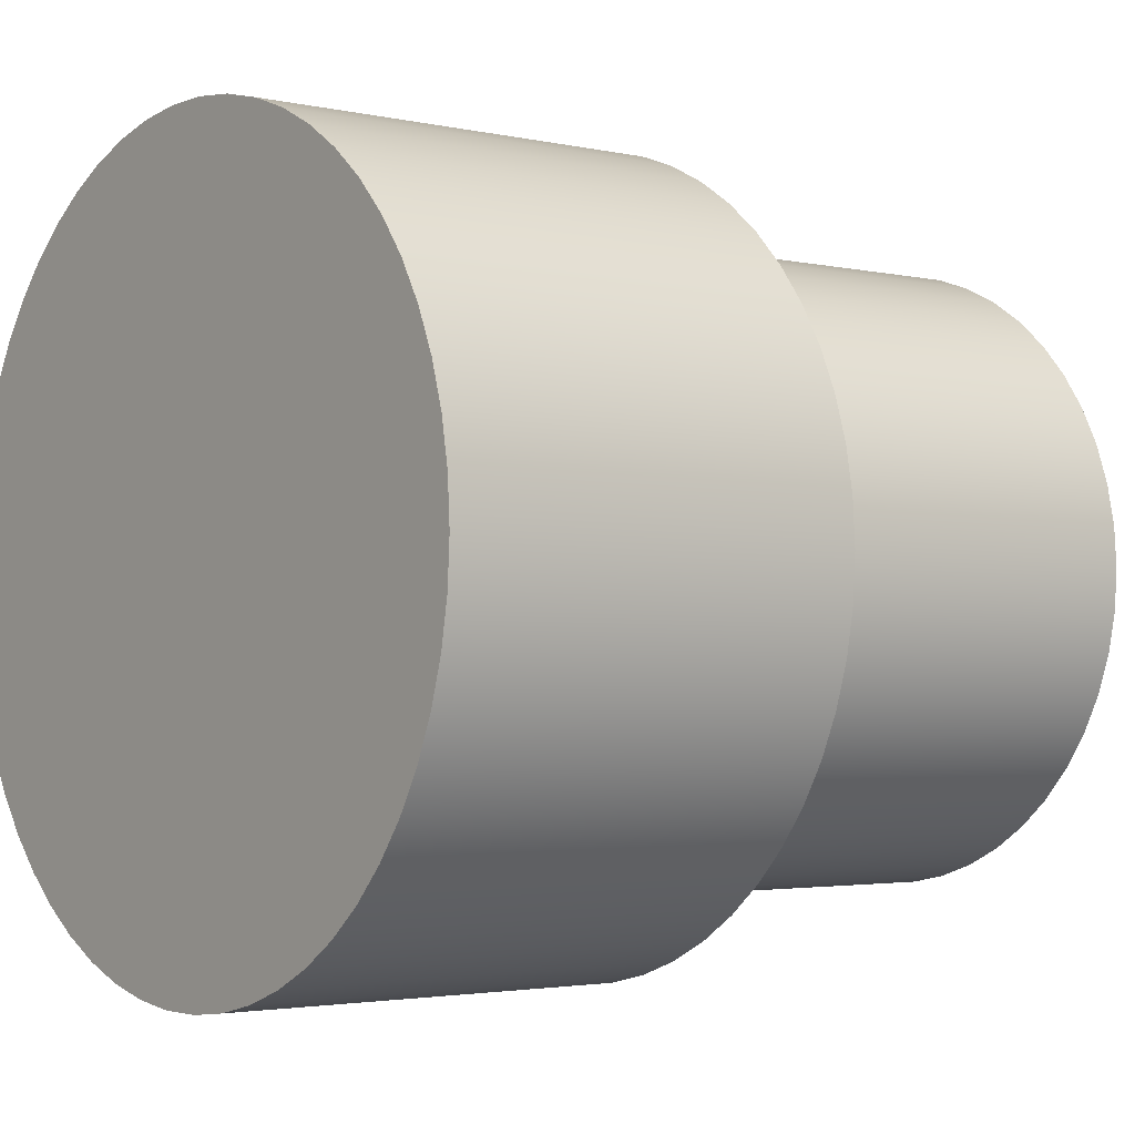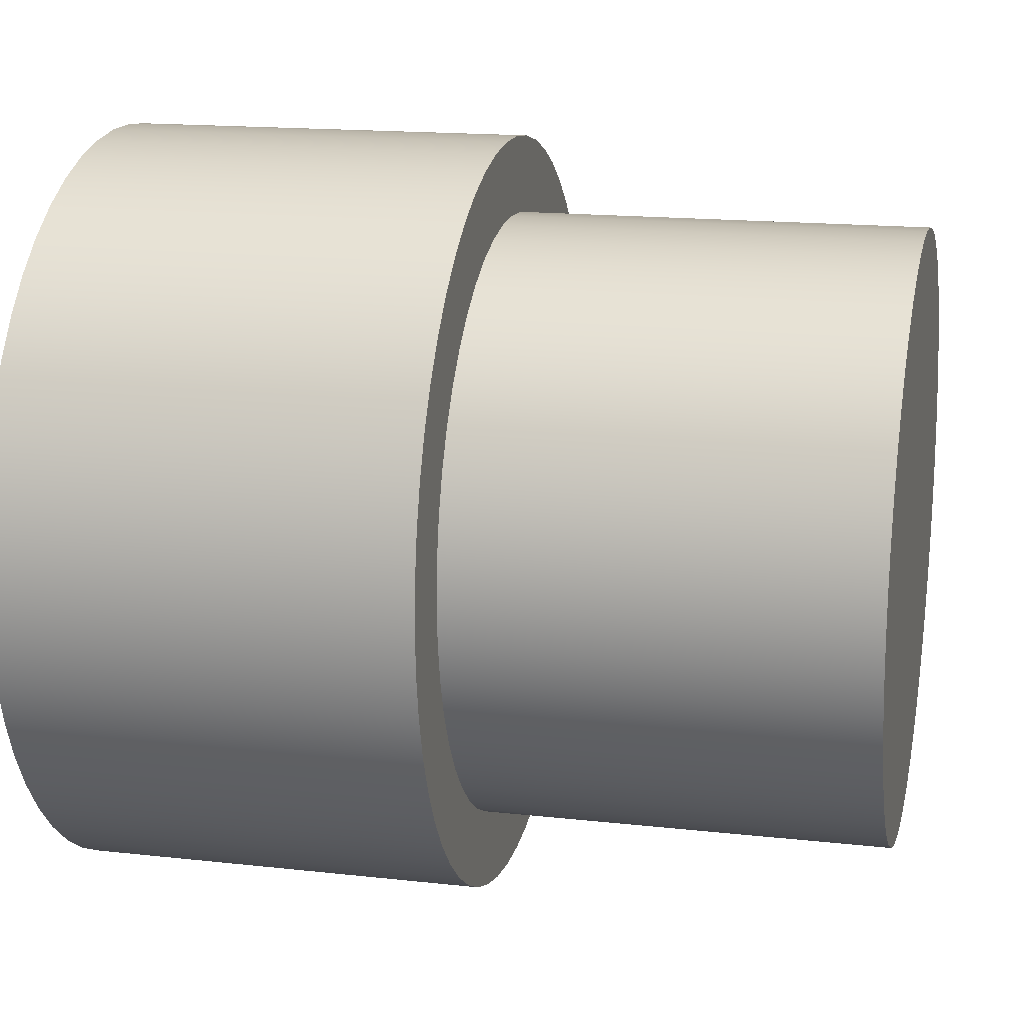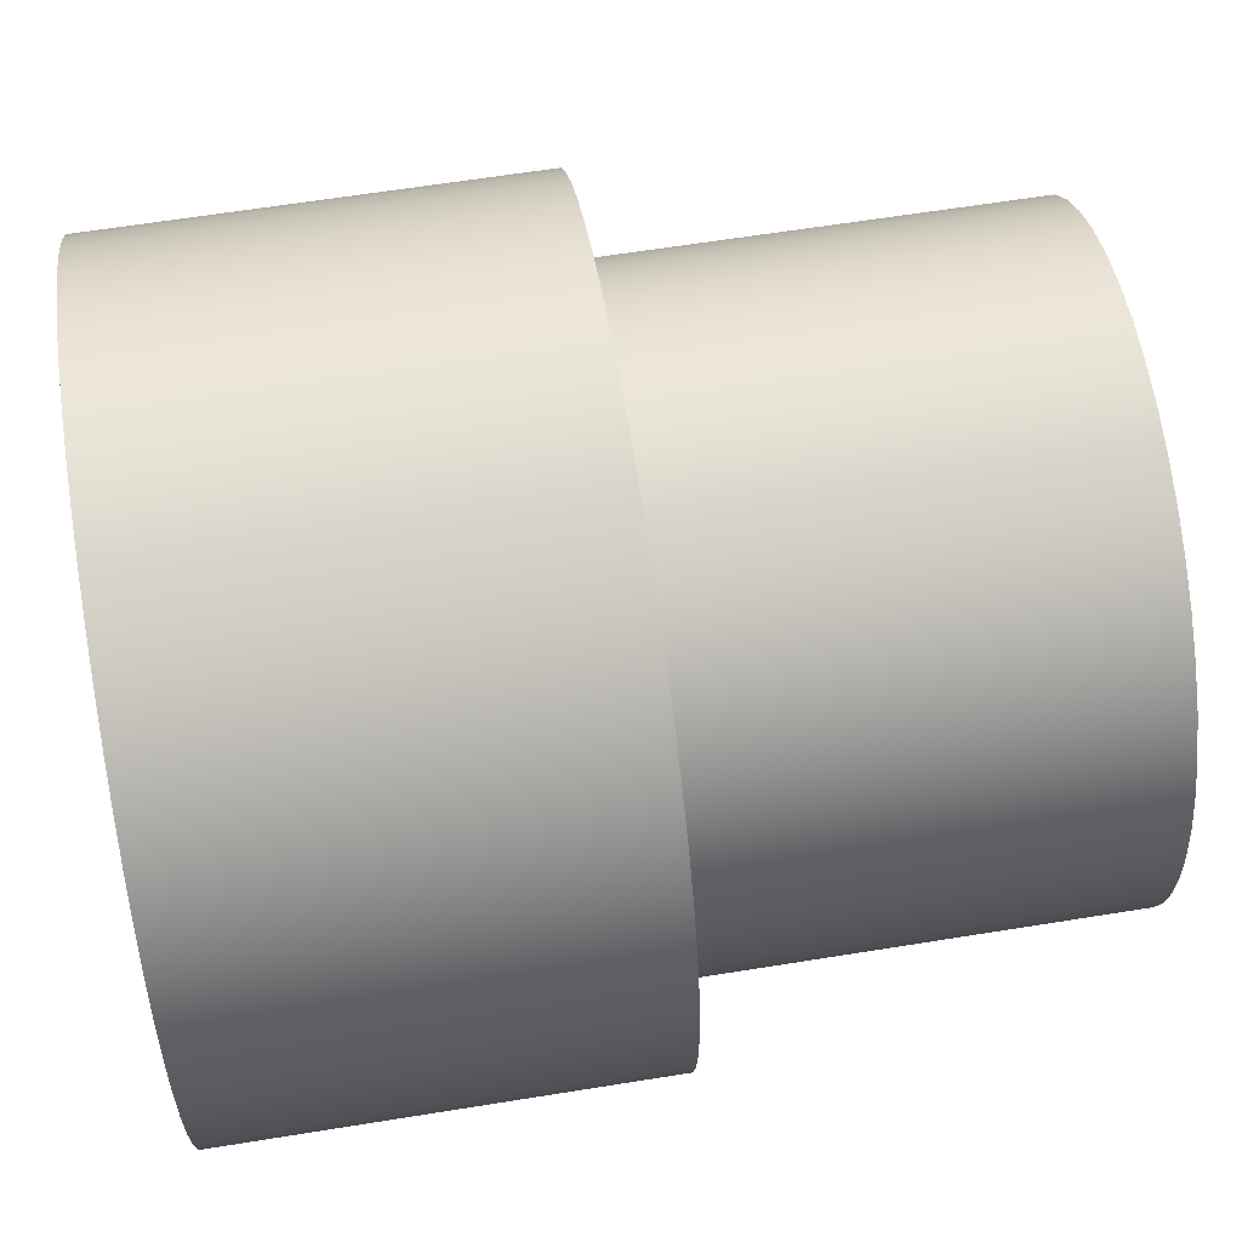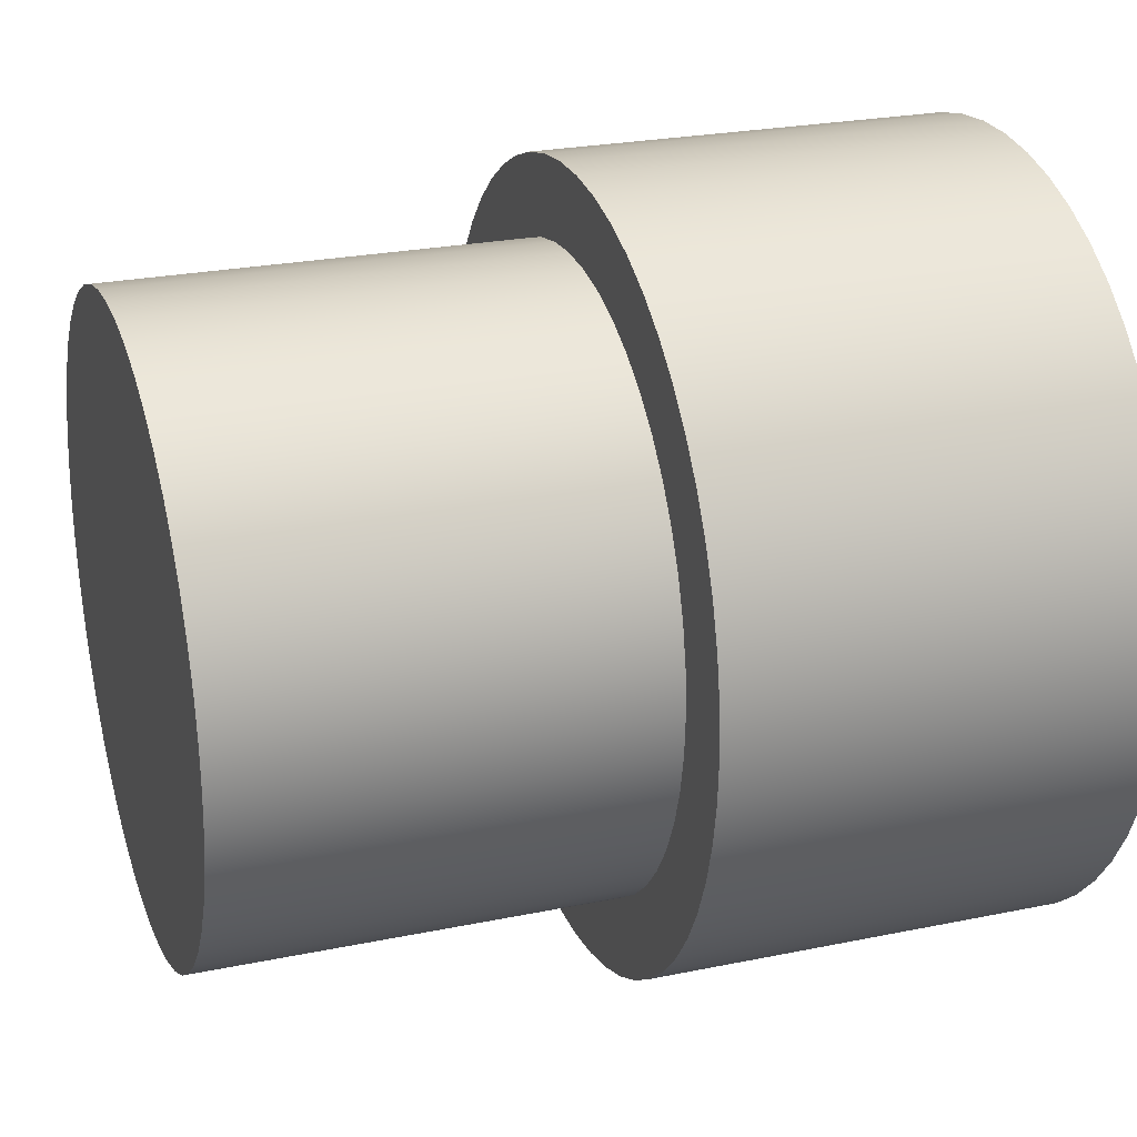
<metadata>
{"format":"obj","ext":"obj","renderer":"f3d","projection":"perspective","resolution":1024,"background":"white","views":[{"elev":-2.7,"azim":-38.0,"up":"+Y"},{"elev":16.2,"azim":13.0,"up":"+Y"},{"elev":62.8,"azim":-9.3,"up":"+Z"},{"elev":24.8,"azim":161.4,"up":"+Y"}]}
</metadata>
<code>
v 1.6 1 -45.4
v 1.6 1.078 -45.41
v 1.6 1.155 -45.42
v 1.6 1.23 -45.45
v 1.6 1.3 -45.48
v 1.6 1.365 -45.52
v 1.6 1.424 -45.58
v 1.6 1.476 -45.63
v 1.6 1.52 -45.7
v 1.6 1.554 -45.77
v 1.6 1.58 -45.84
v 1.6 1.595 -45.92
v 1.6 1.6 -46
v 1.6 1.595 -46.08
v 1.6 1.58 -46.16
v 1.6 1.554 -46.23
v 1.6 1.52 -46.3
v 1.6 1.476 -46.37
v 1.6 1.424 -46.42
v 1.6 1.365 -46.48
v 1.6 1.3 -46.52
v 1.6 1.23 -46.55
v 1.6 1.155 -46.58
v 1.6 1.078 -46.59
v 1.6 1 -46.6
v 1.6 0.9217 -46.59
v 1.6 0.8447 -46.58
v 1.6 0.7704 -46.55
v 1.6 0.7 -46.52
v 1.6 0.6347 -46.48
v 1.6 0.5757 -46.42
v 1.6 0.524 -46.37
v 1.6 0.4804 -46.3
v 1.6 0.4457 -46.23
v 1.6 0.4204 -46.16
v 1.6 0.4051 -46.08
v 1.6 0.4 -46
v 1.6 0.4051 -45.92
v 1.6 0.4204 -45.84
v 1.6 0.4457 -45.77
v 1.6 0.4804 -45.7
v 1.6 0.524 -45.63
v 1.6 0.5757 -45.58
v 1.6 0.6347 -45.52
v 1.6 0.7 -45.48
v 1.6 0.7704 -45.45
v 1.6 0.8447 -45.42
v 1.6 0.9217 -45.41
v 0.8 1 -45.4
v 0.8 0.9217 -45.41
v 0.8 0.8447 -45.42
v 0.8 0.7704 -45.45
v 0.8 0.7 -45.48
v 0.8 0.6347 -45.52
v 0.8 0.5757 -45.58
v 0.8 0.524 -45.63
v 0.8 0.4804 -45.7
v 0.8 0.4457 -45.77
v 0.8 0.4204 -45.84
v 0.8 0.4051 -45.92
v 0.8 0.4 -46
v 0.8 0.4051 -46.08
v 0.8 0.4204 -46.16
v 0.8 0.4457 -46.23
v 0.8 0.4804 -46.3
v 0.8 0.524 -46.37
v 0.8 0.5757 -46.42
v 0.8 0.6347 -46.48
v 0.8 0.7 -46.52
v 0.8 0.7704 -46.55
v 0.8 0.8447 -46.58
v 0.8 0.9217 -46.59
v 0.8 1 -46.6
v 0.8 1.078 -46.59
v 0.8 1.155 -46.58
v 0.8 1.23 -46.55
v 0.8 1.3 -46.52
v 0.8 1.365 -46.48
v 0.8 1.424 -46.42
v 0.8 1.476 -46.37
v 0.8 1.52 -46.3
v 0.8 1.554 -46.23
v 0.8 1.58 -46.16
v 0.8 1.595 -46.08
v 0.8 1.6 -46
v 0.8 1.595 -45.92
v 0.8 1.58 -45.84
v 0.8 1.554 -45.77
v 0.8 1.52 -45.7
v 0.8 1.476 -45.63
v 0.8 1.424 -45.58
v 0.8 1.365 -45.52
v 0.8 1.3 -45.48
v 0.8 1.23 -45.45
v 0.8 1.155 -45.42
v 0.8 1.078 -45.41
v 0.8 1 -45.4
v 1.6 1 -45.4
v 1.6 1 -45.4
v 1.6 0.9217 -45.41
v 1.6 0.8447 -45.42
v 1.6 0.7704 -45.45
v 1.6 0.7 -45.48
v 1.6 0.6347 -45.52
v 1.6 0.5757 -45.58
v 1.6 0.524 -45.63
v 1.6 0.4804 -45.7
v 1.6 0.4457 -45.77
v 1.6 0.4204 -45.84
v 1.6 0.4051 -45.92
v 1.6 0.4 -46
v 1.6 0.4051 -46.08
v 1.6 0.4204 -46.16
v 1.6 0.4457 -46.23
v 1.6 0.4804 -46.3
v 1.6 0.524 -46.37
v 1.6 0.5757 -46.42
v 1.6 0.6347 -46.48
v 1.6 0.7 -46.52
v 1.6 0.7704 -46.55
v 1.6 0.8447 -46.58
v 1.6 0.9217 -46.59
v 1.6 1 -46.6
v 1.6 1.078 -46.59
v 1.6 1.155 -46.58
v 1.6 1.23 -46.55
v 1.6 1.3 -46.52
v 1.6 1.365 -46.48
v 1.6 1.424 -46.42
v 1.6 1.476 -46.37
v 1.6 1.52 -46.3
v 1.6 1.554 -46.23
v 1.6 1.58 -46.16
v 1.6 1.595 -46.08
v 1.6 1.6 -46
v 1.6 1.595 -45.92
v 1.6 1.58 -45.84
v 1.6 1.554 -45.77
v 1.6 1.52 -45.7
v 1.6 1.476 -45.63
v 1.6 1.424 -45.58
v 1.6 1.365 -45.52
v 1.6 1.3 -45.48
v 1.6 1.23 -45.45
v 1.6 1.155 -45.42
v 1.6 1.078 -45.41
v 0.8 1 -45.25
v 0.8 1.087 -45.26
v 0.8 1.173 -45.27
v 0.8 1.257 -45.3
v 0.8 1.337 -45.33
v 0.8 1.412 -45.37
v 0.8 1.482 -45.43
v 0.8 1.546 -45.49
v 0.8 1.602 -45.55
v 0.8 1.65 -45.62
v 0.8 1.689 -45.7
v 0.8 1.718 -45.78
v 0.8 1.739 -45.87
v 0.8 1.749 -45.96
v 0.8 1.749 -46.04
v 0.8 1.739 -46.13
v 0.8 1.718 -46.22
v 0.8 1.689 -46.3
v 0.8 1.65 -46.38
v 0.8 1.602 -46.45
v 0.8 1.546 -46.51
v 0.8 1.482 -46.57
v 0.8 1.412 -46.63
v 0.8 1.337 -46.67
v 0.8 1.257 -46.7
v 0.8 1.173 -46.73
v 0.8 1.087 -46.74
v 0.8 1 -46.75
v 0.8 0.9129 -46.74
v 0.8 0.827 -46.73
v 0.8 0.7435 -46.7
v 0.8 0.6634 -46.67
v 0.8 0.5879 -46.63
v 0.8 0.5179 -46.57
v 0.8 0.4545 -46.51
v 0.8 0.3984 -46.45
v 0.8 0.3505 -46.38
v 0.8 0.3113 -46.3
v 0.8 0.2815 -46.22
v 0.8 0.2614 -46.13
v 0.8 0.2513 -46.04
v 0.8 0.2513 -45.96
v 0.8 0.2614 -45.87
v 0.8 0.2815 -45.78
v 0.8 0.3113 -45.7
v 0.8 0.3505 -45.62
v 0.8 0.3984 -45.55
v 0.8 0.4545 -45.49
v 0.8 0.5179 -45.43
v 0.8 0.5879 -45.37
v 0.8 0.6634 -45.33
v 0.8 0.7435 -45.3
v 0.8 0.827 -45.27
v 0.8 0.9129 -45.26
v 0 1 -45.25
v 0 0.9129 -45.26
v 0 0.827 -45.27
v 0 0.7435 -45.3
v 0 0.6634 -45.33
v 0 0.5879 -45.37
v 0 0.5179 -45.43
v 0 0.4545 -45.49
v 0 0.3984 -45.55
v 0 0.3505 -45.62
v 0 0.3113 -45.7
v 0 0.2815 -45.78
v 0 0.2614 -45.87
v 0 0.2513 -45.96
v 0 0.2513 -46.04
v 0 0.2614 -46.13
v 0 0.2815 -46.22
v 0 0.3113 -46.3
v 0 0.3505 -46.38
v 0 0.3984 -46.45
v 0 0.4545 -46.51
v 0 0.5179 -46.57
v 0 0.5879 -46.63
v 0 0.6634 -46.67
v 0 0.7435 -46.7
v 0 0.827 -46.73
v 0 0.9129 -46.74
v 0 1 -46.75
v 0 1.087 -46.74
v 0 1.173 -46.73
v 0 1.257 -46.7
v 0 1.337 -46.67
v 0 1.412 -46.63
v 0 1.482 -46.57
v 0 1.546 -46.51
v 0 1.602 -46.45
v 0 1.65 -46.38
v 0 1.689 -46.3
v 0 1.718 -46.22
v 0 1.739 -46.13
v 0 1.749 -46.04
v 0 1.749 -45.96
v 0 1.739 -45.87
v 0 1.718 -45.78
v 0 1.689 -45.7
v 0 1.65 -45.62
v 0 1.602 -45.55
v 0 1.546 -45.49
v 0 1.482 -45.43
v 0 1.412 -45.37
v 0 1.337 -45.33
v 0 1.257 -45.3
v 0 1.173 -45.27
v 0 1.087 -45.26
v 0 1 -45.25
v 0.8 1 -45.25
v 0.8 1 -45.4
v 0.8 1.078 -45.41
v 0.8 1.155 -45.42
v 0.8 1.23 -45.45
v 0.8 1.3 -45.48
v 0.8 1.365 -45.52
v 0.8 1.424 -45.58
v 0.8 1.476 -45.63
v 0.8 1.52 -45.7
v 0.8 1.554 -45.77
v 0.8 1.58 -45.84
v 0.8 1.595 -45.92
v 0.8 1.6 -46
v 0.8 1.595 -46.08
v 0.8 1.58 -46.16
v 0.8 1.554 -46.23
v 0.8 1.52 -46.3
v 0.8 1.476 -46.37
v 0.8 1.424 -46.42
v 0.8 1.365 -46.48
v 0.8 1.3 -46.52
v 0.8 1.23 -46.55
v 0.8 1.155 -46.58
v 0.8 1.078 -46.59
v 0.8 1 -46.6
v 0.8 0.9217 -46.59
v 0.8 0.8447 -46.58
v 0.8 0.7704 -46.55
v 0.8 0.7 -46.52
v 0.8 0.6347 -46.48
v 0.8 0.5757 -46.42
v 0.8 0.524 -46.37
v 0.8 0.4804 -46.3
v 0.8 0.4457 -46.23
v 0.8 0.4204 -46.16
v 0.8 0.4051 -46.08
v 0.8 0.4 -46
v 0.8 0.4051 -45.92
v 0.8 0.4204 -45.84
v 0.8 0.4457 -45.77
v 0.8 0.4804 -45.7
v 0.8 0.524 -45.63
v 0.8 0.5757 -45.58
v 0.8 0.6347 -45.52
v 0.8 0.7 -45.48
v 0.8 0.7704 -45.45
v 0.8 0.8447 -45.42
v 0.8 0.9217 -45.41
v 0.8 1 -45.25
v 0.8 0.9129 -45.26
v 0.8 0.827 -45.27
v 0.8 0.7435 -45.3
v 0.8 0.6634 -45.33
v 0.8 0.5879 -45.37
v 0.8 0.5179 -45.43
v 0.8 0.4545 -45.49
v 0.8 0.3984 -45.55
v 0.8 0.3505 -45.62
v 0.8 0.3113 -45.7
v 0.8 0.2815 -45.78
v 0.8 0.2614 -45.87
v 0.8 0.2513 -45.96
v 0.8 0.2513 -46.04
v 0.8 0.2614 -46.13
v 0.8 0.2815 -46.22
v 0.8 0.3113 -46.3
v 0.8 0.3505 -46.38
v 0.8 0.3984 -46.45
v 0.8 0.4545 -46.51
v 0.8 0.5179 -46.57
v 0.8 0.5879 -46.63
v 0.8 0.6634 -46.67
v 0.8 0.7435 -46.7
v 0.8 0.827 -46.73
v 0.8 0.9129 -46.74
v 0.8 1 -46.75
v 0.8 1.087 -46.74
v 0.8 1.173 -46.73
v 0.8 1.257 -46.7
v 0.8 1.337 -46.67
v 0.8 1.412 -46.63
v 0.8 1.482 -46.57
v 0.8 1.546 -46.51
v 0.8 1.602 -46.45
v 0.8 1.65 -46.38
v 0.8 1.689 -46.3
v 0.8 1.718 -46.22
v 0.8 1.739 -46.13
v 0.8 1.749 -46.04
v 0.8 1.749 -45.96
v 0.8 1.739 -45.87
v 0.8 1.718 -45.78
v 0.8 1.689 -45.7
v 0.8 1.65 -45.62
v 0.8 1.602 -45.55
v 0.8 1.546 -45.49
v 0.8 1.482 -45.43
v 0.8 1.412 -45.37
v 0.8 1.337 -45.33
v 0.8 1.257 -45.3
v 0.8 1.173 -45.27
v 0.8 1.087 -45.26
v 0 1 -45.25
v 0 1.087 -45.26
v 0 1.173 -45.27
v 0 1.257 -45.3
v 0 1.337 -45.33
v 0 1.412 -45.37
v 0 1.482 -45.43
v 0 1.546 -45.49
v 0 1.602 -45.55
v 0 1.65 -45.62
v 0 1.689 -45.7
v 0 1.718 -45.78
v 0 1.739 -45.87
v 0 1.749 -45.96
v 0 1.749 -46.04
v 0 1.739 -46.13
v 0 1.718 -46.22
v 0 1.689 -46.3
v 0 1.65 -46.38
v 0 1.602 -46.45
v 0 1.546 -46.51
v 0 1.482 -46.57
v 0 1.412 -46.63
v 0 1.337 -46.67
v 0 1.257 -46.7
v 0 1.173 -46.73
v 0 1.087 -46.74
v 0 1 -46.75
v 0 0.9129 -46.74
v 0 0.827 -46.73
v 0 0.7435 -46.7
v 0 0.6634 -46.67
v 0 0.5879 -46.63
v 0 0.5179 -46.57
v 0 0.4545 -46.51
v 0 0.3984 -46.45
v 0 0.3505 -46.38
v 0 0.3113 -46.3
v 0 0.2815 -46.22
v 0 0.2614 -46.13
v 0 0.2513 -46.04
v 0 0.2513 -45.96
v 0 0.2614 -45.87
v 0 0.2815 -45.78
v 0 0.3113 -45.7
v 0 0.3505 -45.62
v 0 0.3984 -45.55
v 0 0.4545 -45.49
v 0 0.5179 -45.43
v 0 0.5879 -45.37
v 0 0.6634 -45.33
v 0 0.7435 -45.3
v 0 0.827 -45.27
v 0 0.9129 -45.26
g 5418da94-e2ac-11ea-9b83-54bf646e7e1f
f 2 96 1
f 1 96 97
f 98 49 48
f 48 49 50
f 48 50 47
f 47 50 51
f 47 51 46
f 46 51 52
f 46 52 45
f 45 52 53
f 45 53 44
f 44 53 54
f 44 54 43
f 43 54 55
f 43 55 42
f 42 55 56
f 42 56 41
f 41 56 57
f 41 57 40
f 40 57 58
f 40 58 39
f 39 58 59
f 39 59 38
f 38 59 60
f 38 60 37
f 37 60 61
f 37 61 36
f 36 61 62
f 36 62 35
f 35 62 63
f 35 63 34
f 34 63 64
f 34 64 33
f 33 64 65
f 33 65 32
f 32 65 66
f 32 66 31
f 31 66 67
f 31 67 30
f 30 67 68
f 30 68 29
f 29 68 69
f 29 69 28
f 28 69 70
f 28 70 27
f 27 70 71
f 27 71 26
f 26 71 72
f 26 72 25
f 25 72 73
f 25 73 24
f 24 73 74
f 24 74 23
f 23 74 75
f 23 75 22
f 22 75 76
f 22 76 21
f 21 76 77
f 21 77 20
f 20 77 78
f 20 78 19
f 19 78 79
f 19 79 18
f 18 79 80
f 18 80 17
f 17 80 81
f 17 81 16
f 16 81 82
f 16 82 15
f 15 82 83
f 15 83 14
f 14 83 84
f 14 84 13
f 13 84 85
f 13 85 12
f 12 85 86
f 12 86 11
f 11 86 87
f 11 87 10
f 10 87 88
f 10 88 9
f 9 88 89
f 9 89 8
f 8 89 90
f 8 90 7
f 7 90 91
f 7 91 6
f 6 91 92
f 6 92 5
f 5 92 93
f 5 93 4
f 4 93 94
f 4 94 3
f 3 94 95
f 3 95 2
f 2 95 96
g 541cd2e6-e2ac-11ea-a2ec-54bf646e7e1f
f 100 122 99
f 99 122 123
f 99 123 146
f 146 123 124
f 146 124 145
f 145 124 125
f 145 125 144
f 144 125 126
f 144 126 143
f 143 126 127
f 143 127 142
f 142 127 128
f 142 128 141
f 141 128 129
f 141 129 140
f 140 129 130
f 140 130 139
f 139 130 131
f 139 131 138
f 138 131 132
f 138 132 137
f 137 132 133
f 137 133 136
f 136 133 134
f 136 134 135
f 122 100 121
f 121 100 101
f 121 101 120
f 120 101 102
f 120 102 119
f 119 102 103
f 119 103 118
f 118 103 104
f 118 104 117
f 117 104 105
f 117 105 116
f 116 105 106
f 116 106 115
f 115 106 107
f 115 107 114
f 114 107 108
f 114 108 113
f 113 108 109
f 113 109 112
f 112 109 110
f 112 110 111
g 53b0dff4-e2ac-11ea-9832-54bf646e7e1f
f 148 254 147
f 147 254 255
f 256 201 200
f 200 201 202
f 200 202 199
f 199 202 203
f 199 203 198
f 198 203 204
f 198 204 197
f 197 204 205
f 197 205 196
f 196 205 206
f 196 206 195
f 195 206 207
f 195 207 194
f 194 207 208
f 194 208 193
f 193 208 209
f 193 209 192
f 192 209 210
f 192 210 191
f 191 210 211
f 191 211 190
f 190 211 212
f 190 212 189
f 189 212 213
f 189 213 188
f 188 213 214
f 188 214 187
f 187 214 215
f 187 215 186
f 186 215 216
f 186 216 185
f 185 216 217
f 185 217 184
f 184 217 218
f 184 218 183
f 183 218 219
f 183 219 182
f 182 219 220
f 182 220 181
f 181 220 221
f 181 221 180
f 180 221 222
f 180 222 179
f 179 222 223
f 179 223 178
f 178 223 224
f 178 224 177
f 177 224 225
f 177 225 176
f 176 225 226
f 176 226 175
f 175 226 227
f 175 227 174
f 174 227 228
f 174 228 173
f 173 228 229
f 173 229 172
f 172 229 230
f 172 230 171
f 171 230 231
f 171 231 170
f 170 231 232
f 170 232 169
f 169 232 233
f 169 233 168
f 168 233 234
f 168 234 167
f 167 234 235
f 167 235 166
f 166 235 236
f 166 236 165
f 165 236 237
f 165 237 164
f 164 237 238
f 164 238 163
f 163 238 239
f 163 239 162
f 162 239 240
f 162 240 161
f 161 240 241
f 161 241 160
f 160 241 242
f 160 242 159
f 159 242 243
f 159 243 158
f 158 243 244
f 158 244 157
f 157 244 245
f 157 245 156
f 156 245 246
f 156 246 155
f 155 246 247
f 155 247 154
f 154 247 248
f 154 248 153
f 153 248 249
f 153 249 152
f 152 249 250
f 152 250 151
f 151 250 251
f 151 251 150
f 150 251 252
f 150 252 149
f 149 252 253
f 149 253 148
f 148 253 254
g 53b610ee-e2ac-11ea-8f67-54bf646e7e1f
f 258 358 257
f 257 358 305
f 257 305 306
f 358 258 357
f 357 258 259
f 357 259 356
f 356 259 260
f 356 260 355
f 355 260 261
f 355 261 354
f 354 261 262
f 354 262 353
f 353 262 263
f 353 263 352
f 352 263 264
f 352 264 351
f 351 264 265
f 351 265 350
f 350 265 349
f 349 265 266
f 349 266 348
f 348 266 267
f 348 267 347
f 347 267 268
f 347 268 346
f 346 268 269
f 346 269 345
f 345 269 270
f 345 270 344
f 344 270 271
f 344 271 343
f 343 271 272
f 343 272 342
f 342 272 273
f 342 273 341
f 341 273 340
f 340 273 274
f 340 274 339
f 339 274 275
f 339 275 338
f 338 275 276
f 338 276 337
f 337 276 277
f 337 277 336
f 336 277 278
f 336 278 335
f 335 278 279
f 335 279 334
f 334 279 280
f 334 280 333
f 333 280 281
f 333 281 332
f 332 281 331
f 331 281 282
f 331 282 330
f 330 282 283
f 330 283 329
f 329 283 284
f 329 284 328
f 328 284 285
f 328 285 327
f 327 285 286
f 327 286 326
f 326 286 287
f 326 287 325
f 325 287 288
f 325 288 324
f 324 288 289
f 324 289 323
f 323 289 322
f 322 289 290
f 322 290 321
f 321 290 291
f 321 291 320
f 320 291 292
f 320 292 319
f 319 292 293
f 319 293 318
f 318 293 294
f 318 294 317
f 317 294 295
f 317 295 316
f 316 295 296
f 316 296 315
f 315 296 297
f 315 297 314
f 314 297 313
f 313 297 298
f 313 298 312
f 312 298 299
f 312 299 311
f 311 299 300
f 311 300 310
f 310 300 301
f 310 301 309
f 309 301 302
f 309 302 308
f 308 302 303
f 308 303 307
f 307 303 304
f 307 304 306
f 306 304 257
g 53bb68fa-e2ac-11ea-9d22-54bf646e7e1f
f 360 385 359
f 359 385 386
f 359 386 412
f 412 386 387
f 412 387 411
f 411 387 388
f 411 388 410
f 410 388 389
f 410 389 409
f 409 389 390
f 409 390 408
f 408 390 391
f 408 391 407
f 407 391 392
f 407 392 406
f 406 392 393
f 406 393 405
f 405 393 394
f 405 394 404
f 404 394 395
f 404 395 403
f 403 395 396
f 403 396 402
f 402 396 397
f 402 397 401
f 401 397 398
f 401 398 400
f 400 398 399
f 385 360 384
f 384 360 361
f 384 361 383
f 383 361 362
f 383 362 382
f 382 362 363
f 382 363 381
f 381 363 364
f 381 364 380
f 380 364 365
f 380 365 379
f 379 365 366
f 379 366 378
f 378 366 367
f 378 367 377
f 377 367 368
f 377 368 376
f 376 368 369
f 376 369 375
f 375 369 370
f 375 370 374
f 374 370 371
f 374 371 373
f 373 371 372

</code>
